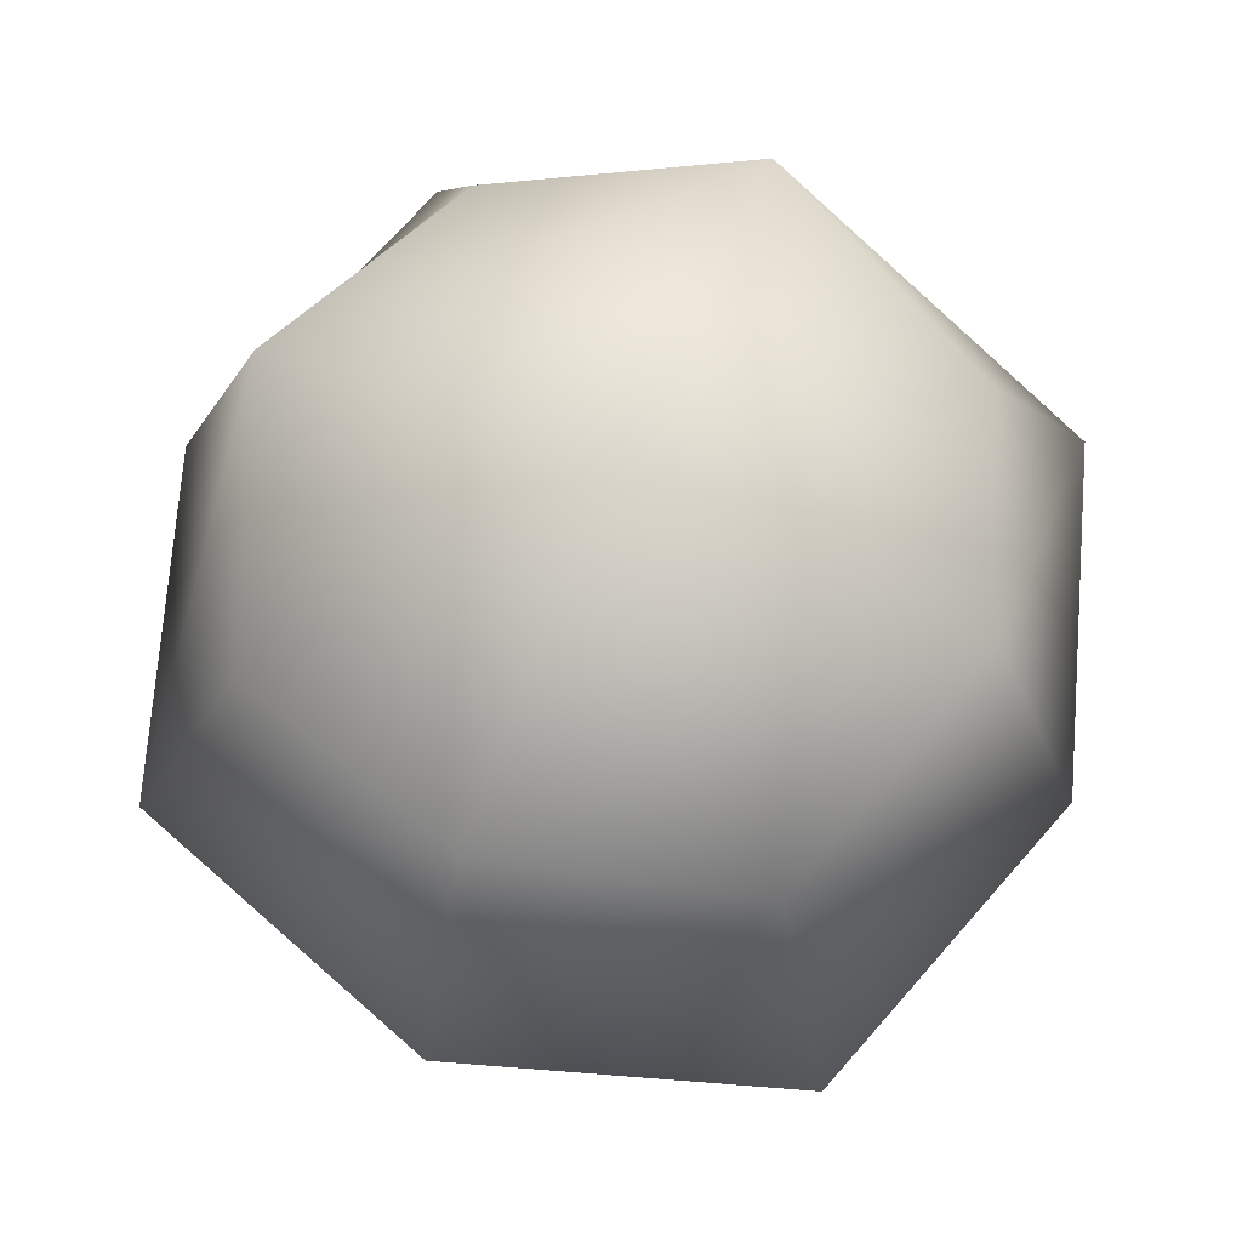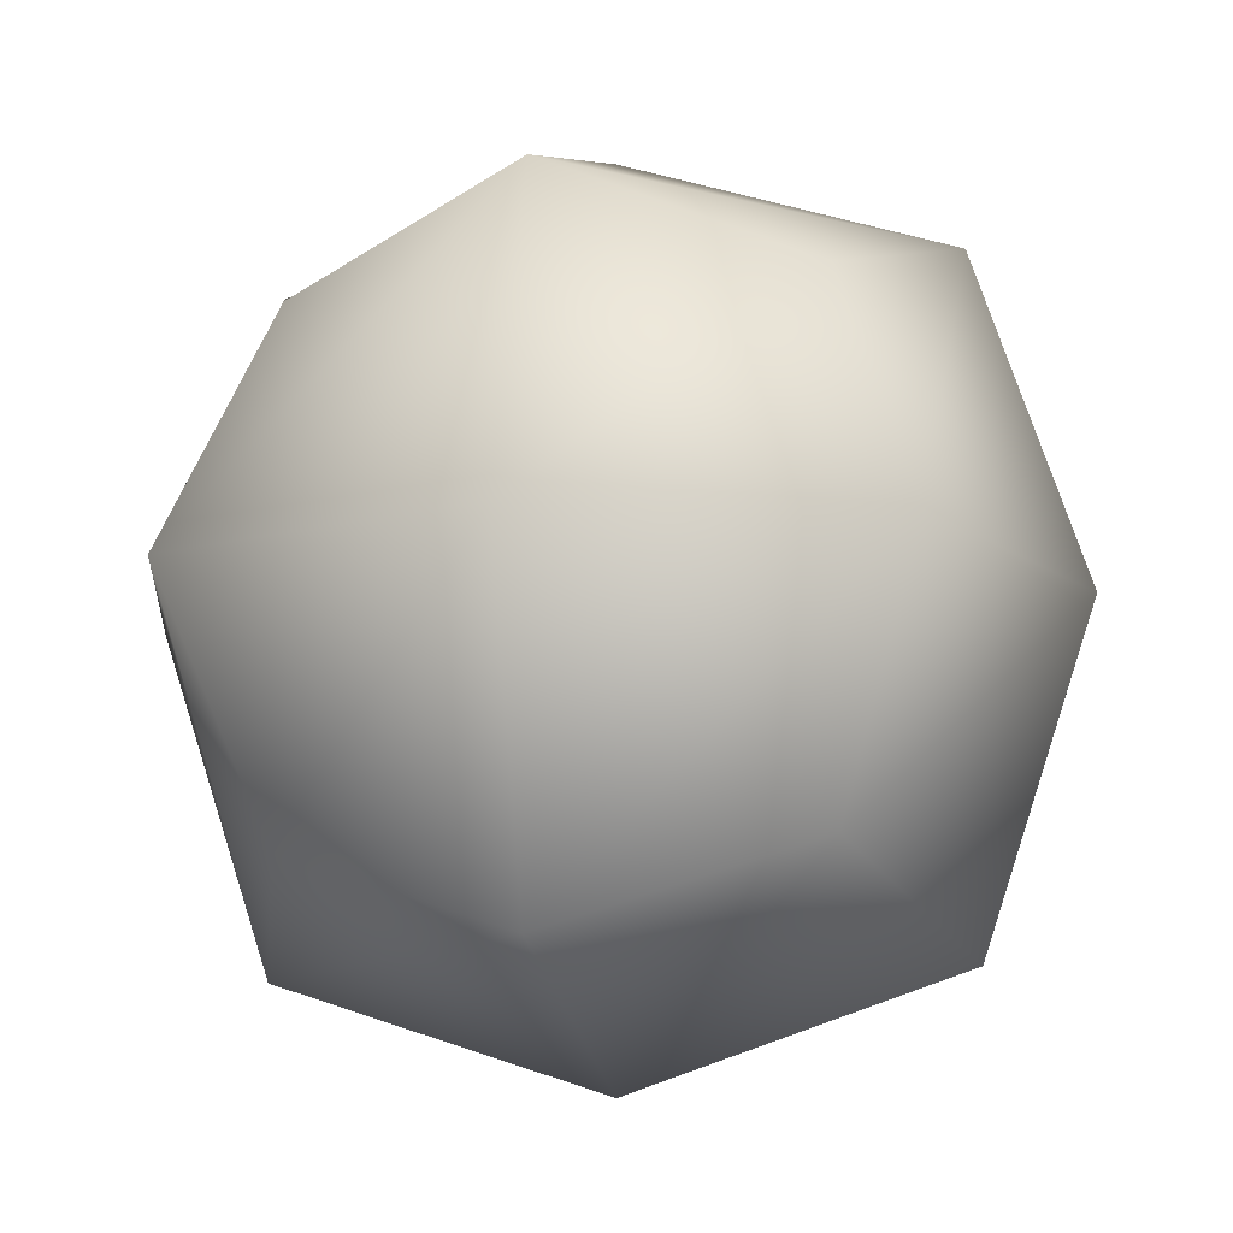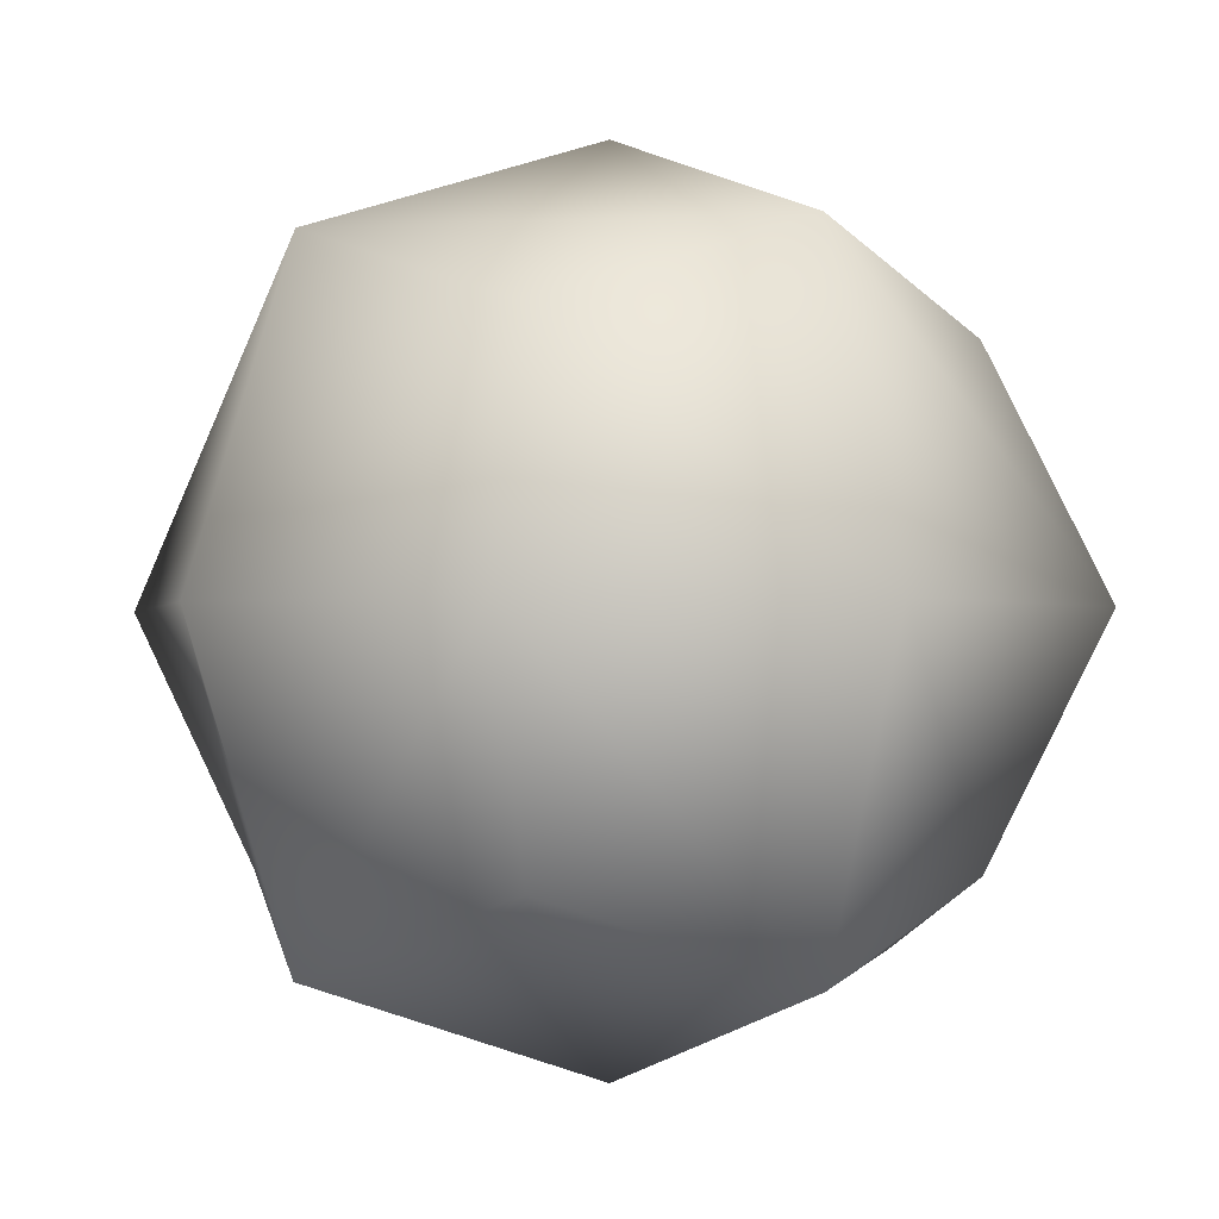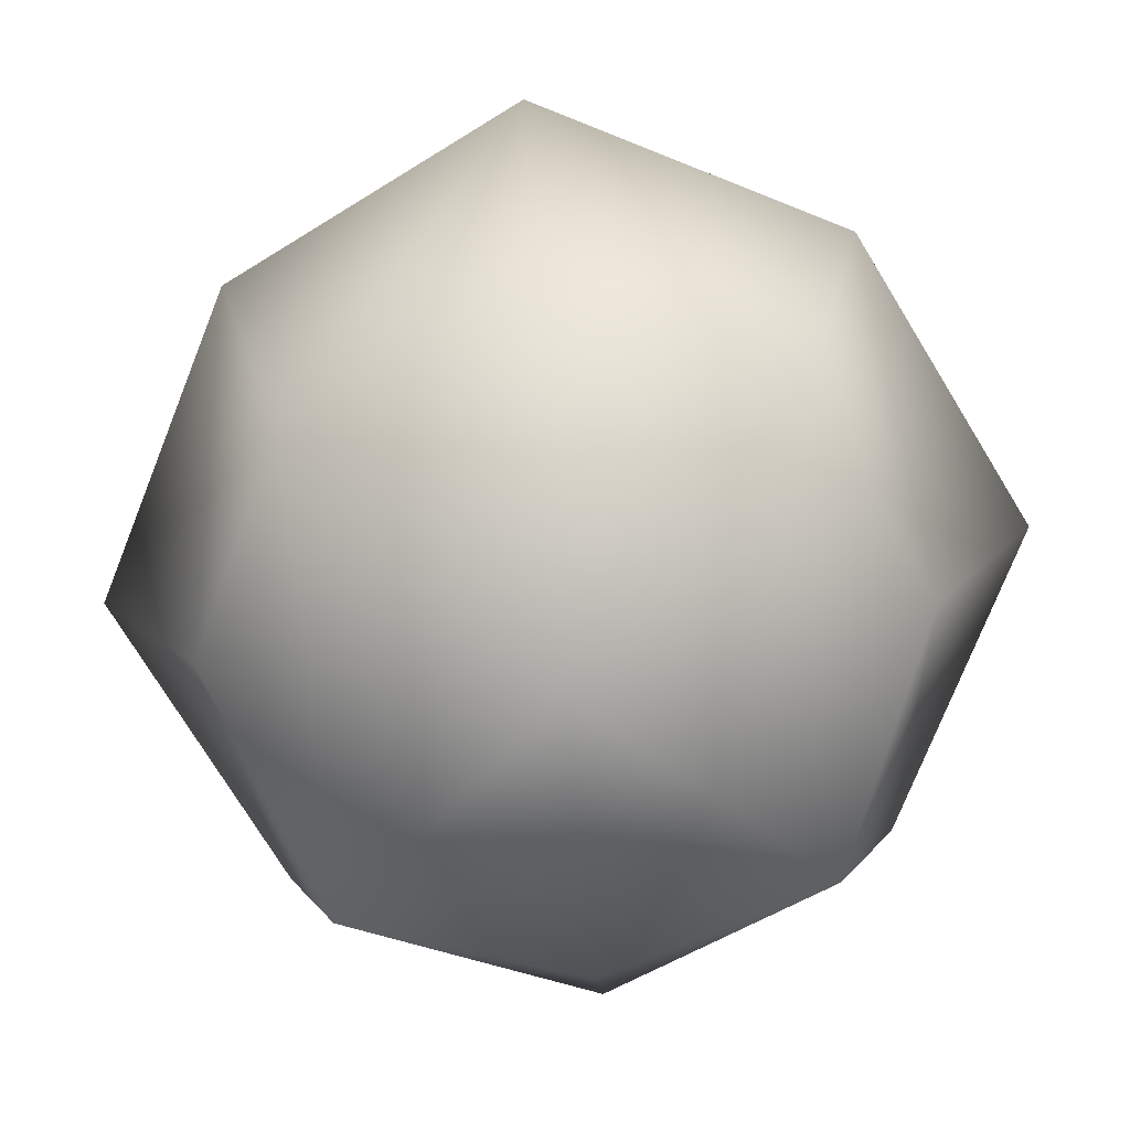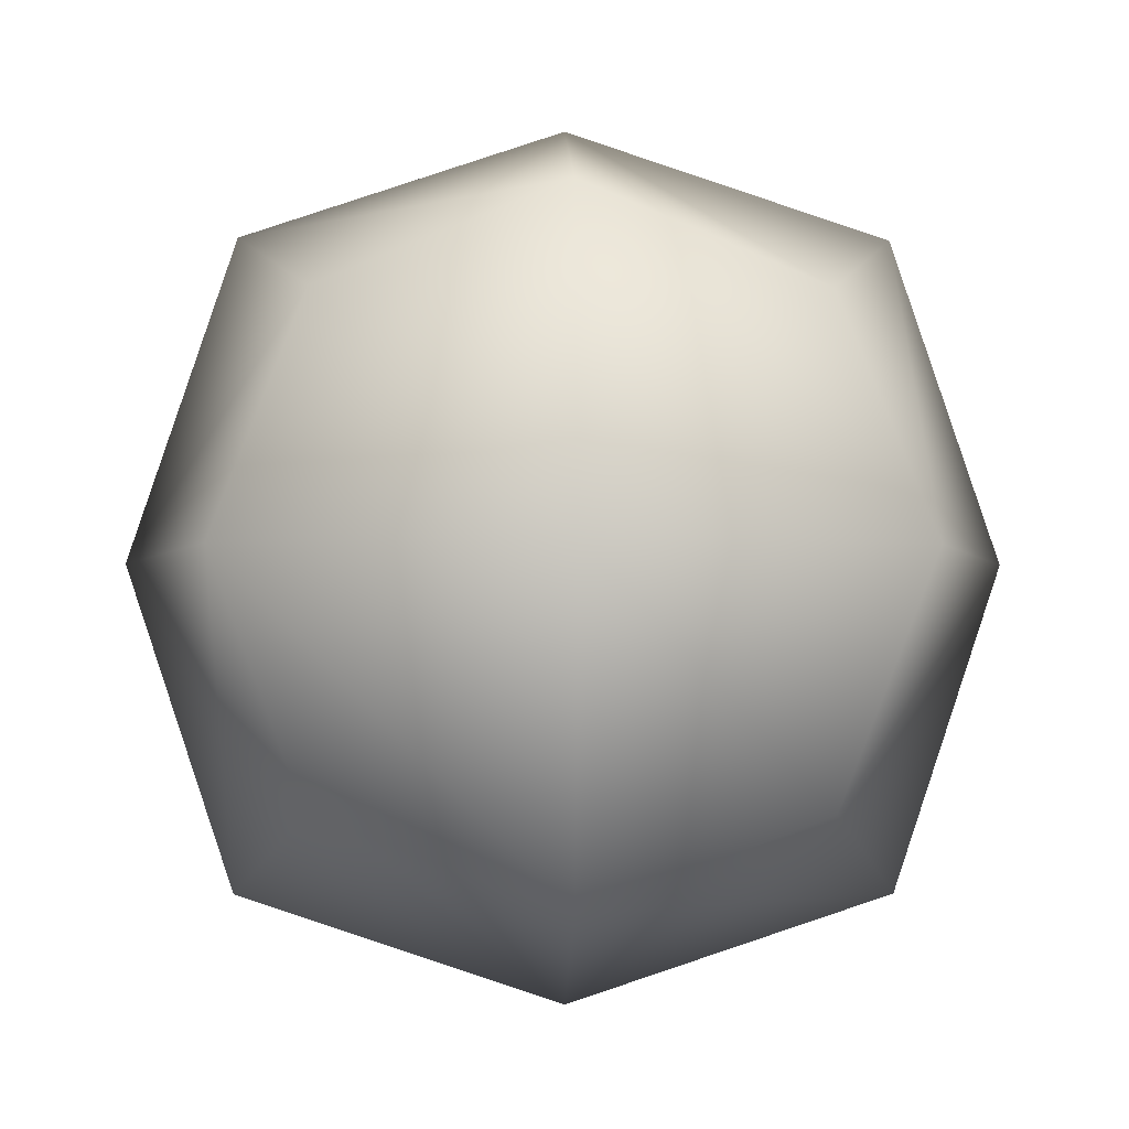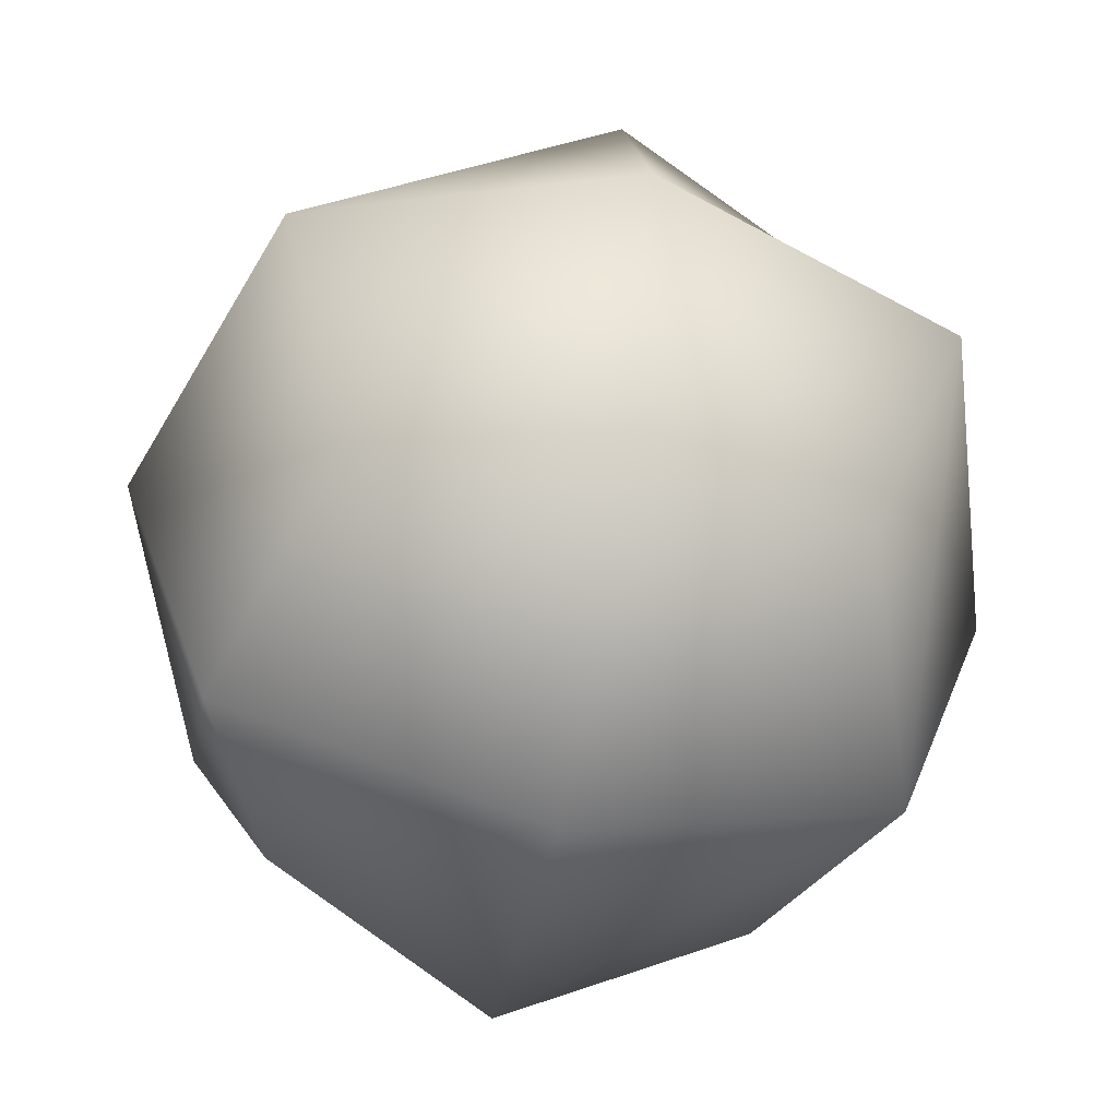
<metadata>
{"format":"obj","ext":"obj","renderer":"f3d","projection":"perspective","resolution":1024,"background":"white","views":[{"elev":71.8,"azim":-157.1,"up":"+Z"},{"elev":-12.3,"azim":-166.8,"up":"+Y"},{"elev":-1.6,"azim":56.6,"up":"+Z"},{"elev":-75.0,"azim":-130.1,"up":"+Z"},{"elev":-3.3,"azim":-91.6,"up":"+Z"},{"elev":-56.7,"azim":-11.5,"up":"+Z"}]}
</metadata>
<code>
g default
v -0.2778 0.225 0.2778
v 0.2778 0.225 0.2778
v -0.2778 0.7806 0.2778
v 0.2778 0.7806 0.2778
v -0.2778 0.7806 -0.2778
v 0.2778 0.7806 -0.2778
v -0.2778 0.225 -0.2778
v 0.2778 0.225 -0.2778
v -0.375 0.8778 0
v 0.375 0.5028 -0.375
v 0 0.1278 -0.375
v -0.375 0.5028 -0.375
v 0.375 0.1278 0
v -0.375 0.1278 0
v 0 0.1278 0.375
v 0.375 0.5028 0.375
v 0 0.8778 0.375
v -0.375 0.5028 0.375
v 0.375 0.8778 0
v 0 0.8778 -0.375
v 0 0.5028 0.5
v 0 1.003 0
v 0 0.5028 -0.5
v 0 0.00278 0
v 0.5 0.5028 0
v -0.5 0.5028 0
g Pelota
f 1 15 21 18
f 15 2 16 21
f 21 16 4 17
f 18 21 17 3
f 3 17 22 9
f 17 4 19 22
f 22 19 6 20
f 9 22 20 5
f 5 20 23 12
f 20 6 10 23
f 23 10 8 11
f 12 23 11 7
f 7 11 24 14
f 11 8 13 24
f 24 13 2 15
f 14 24 15 1
f 2 13 25 16
f 13 8 10 25
f 25 10 6 19
f 16 25 19 4
f 7 14 26 12
f 14 1 18 26
f 26 18 3 9
f 12 26 9 5

</code>
